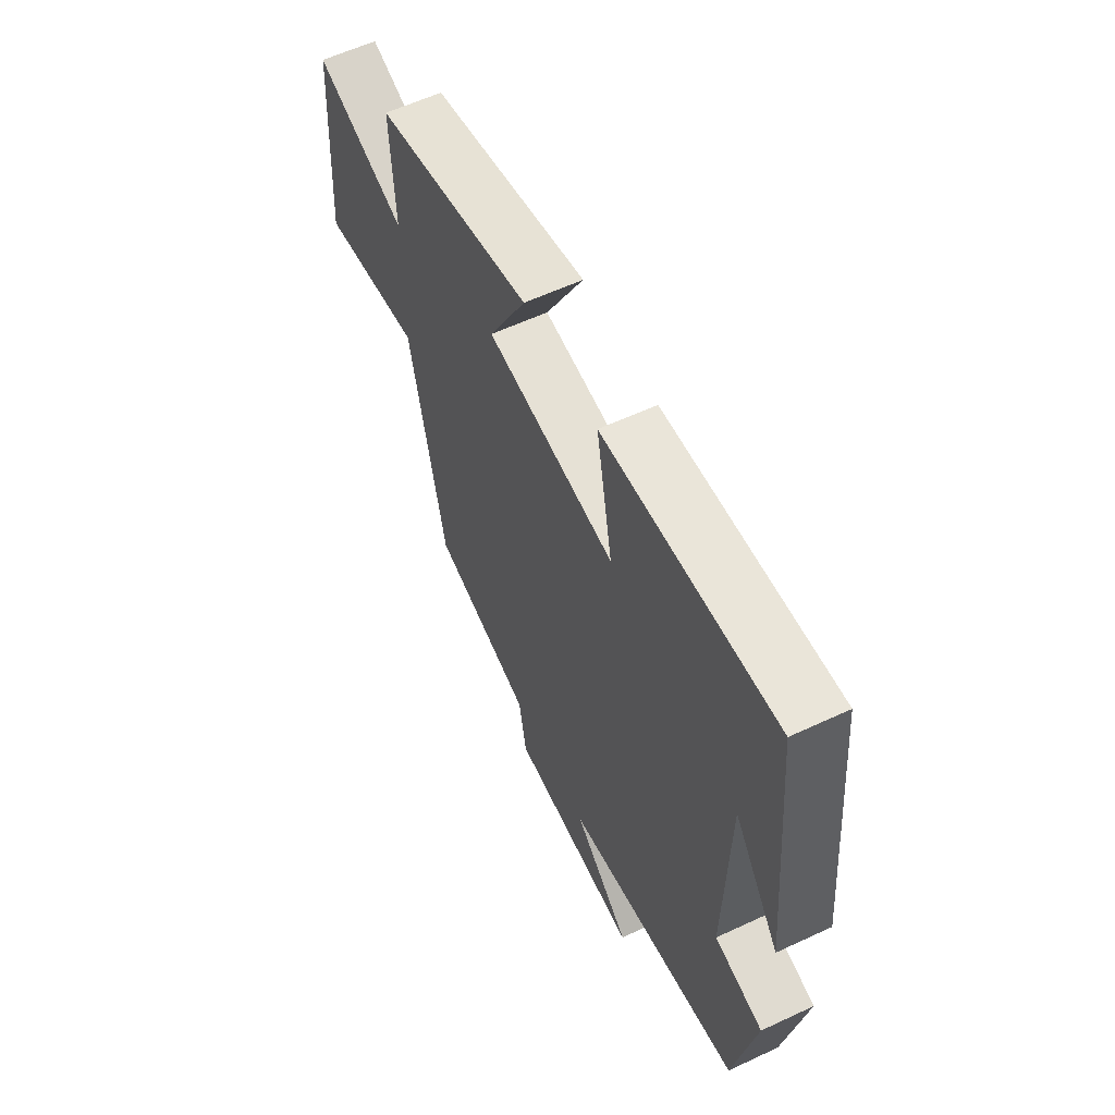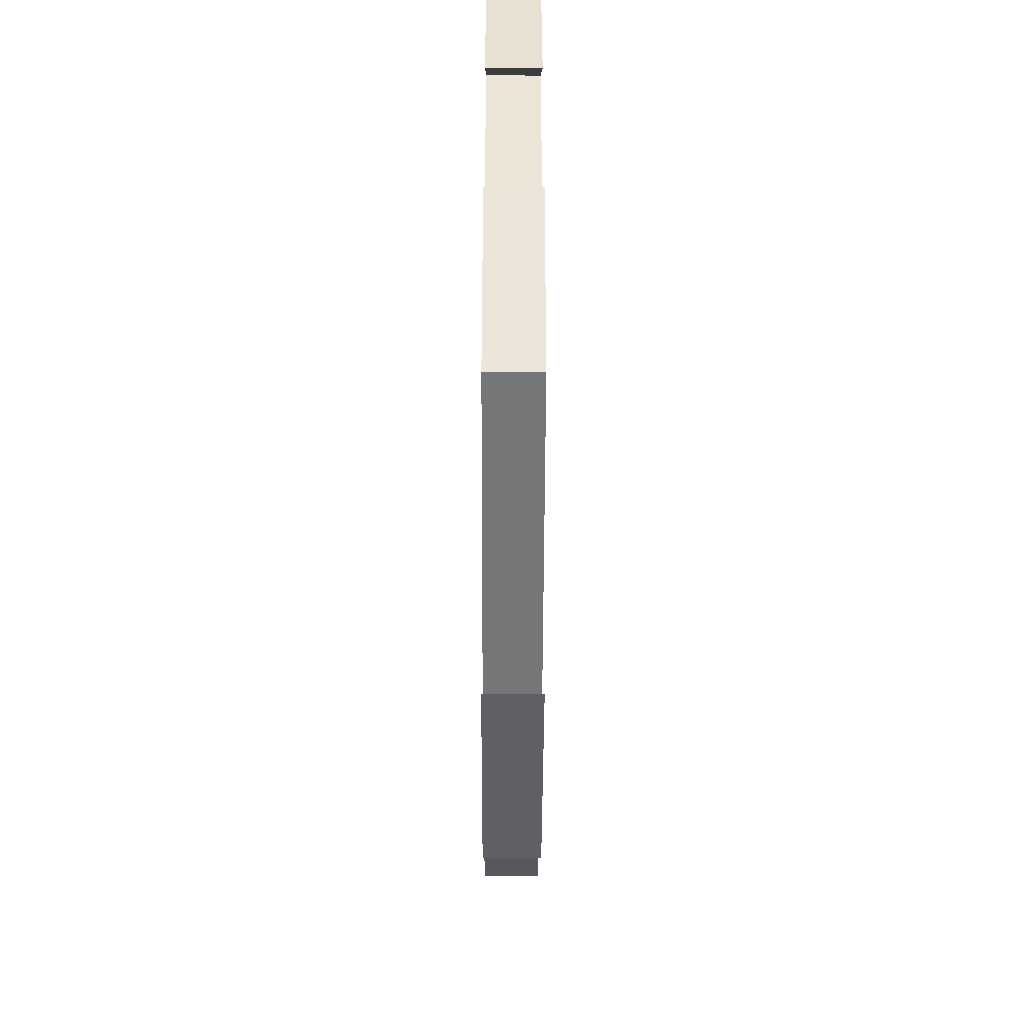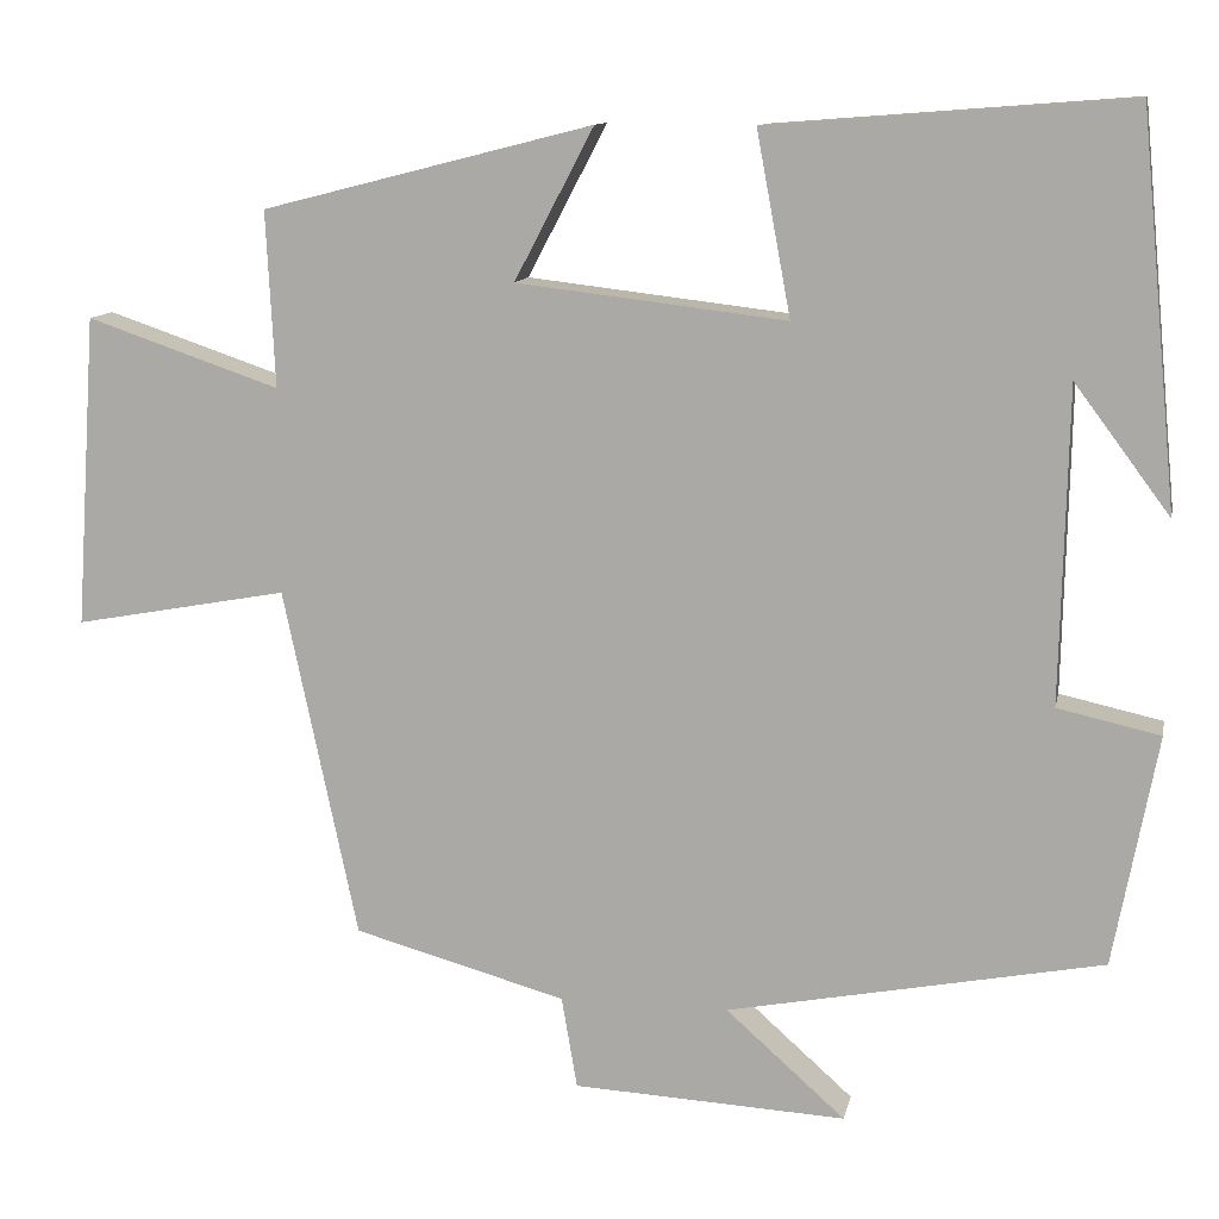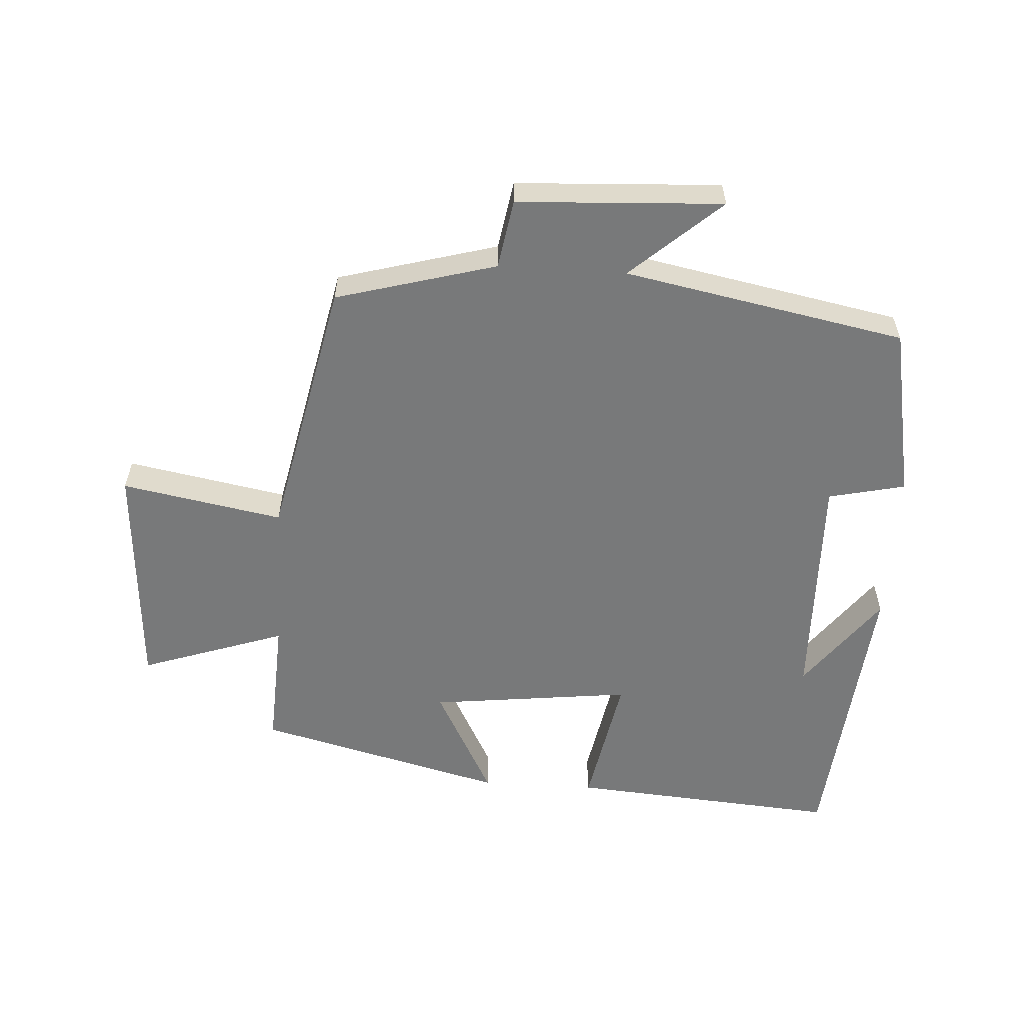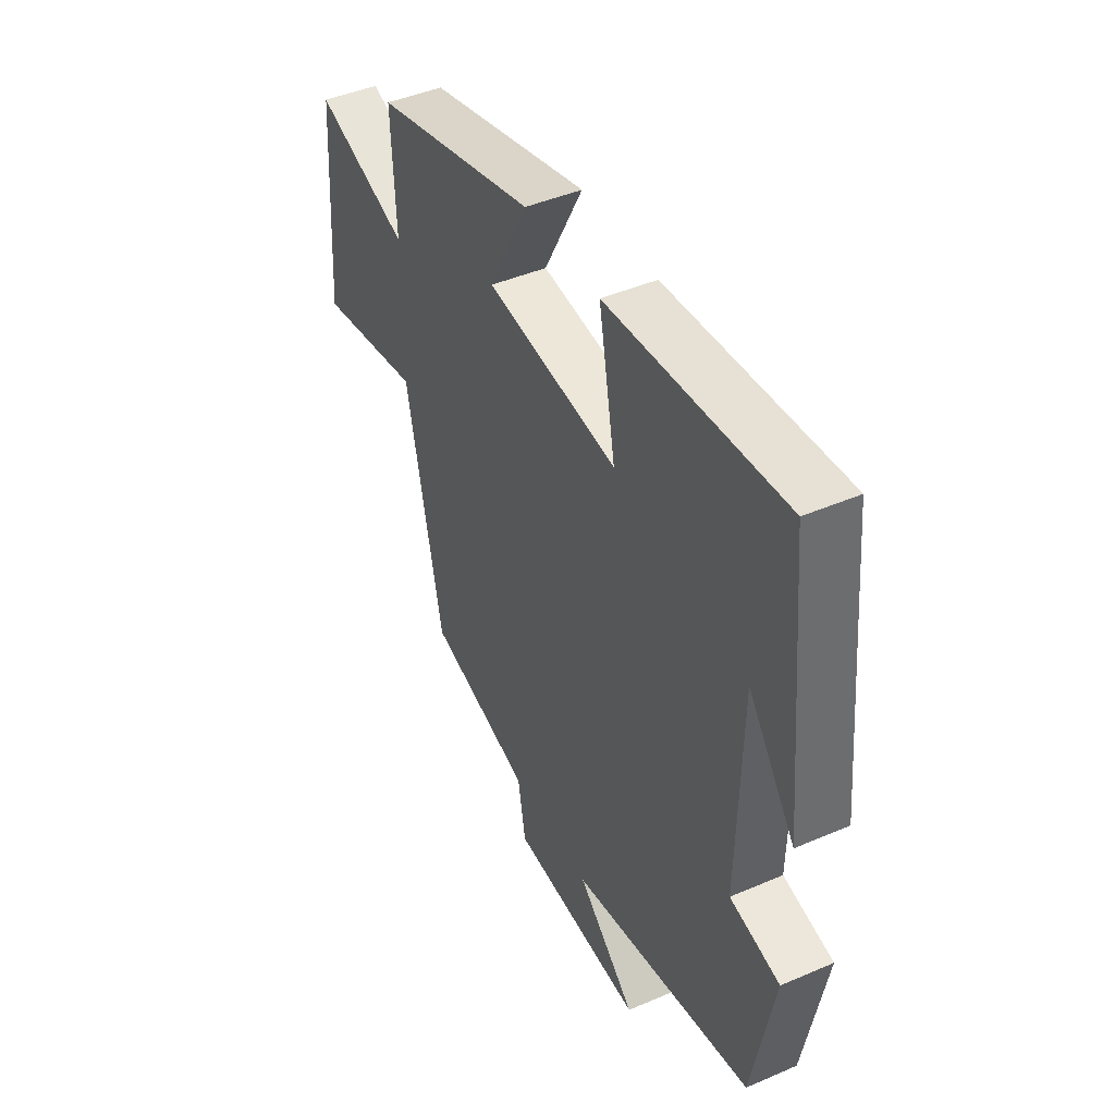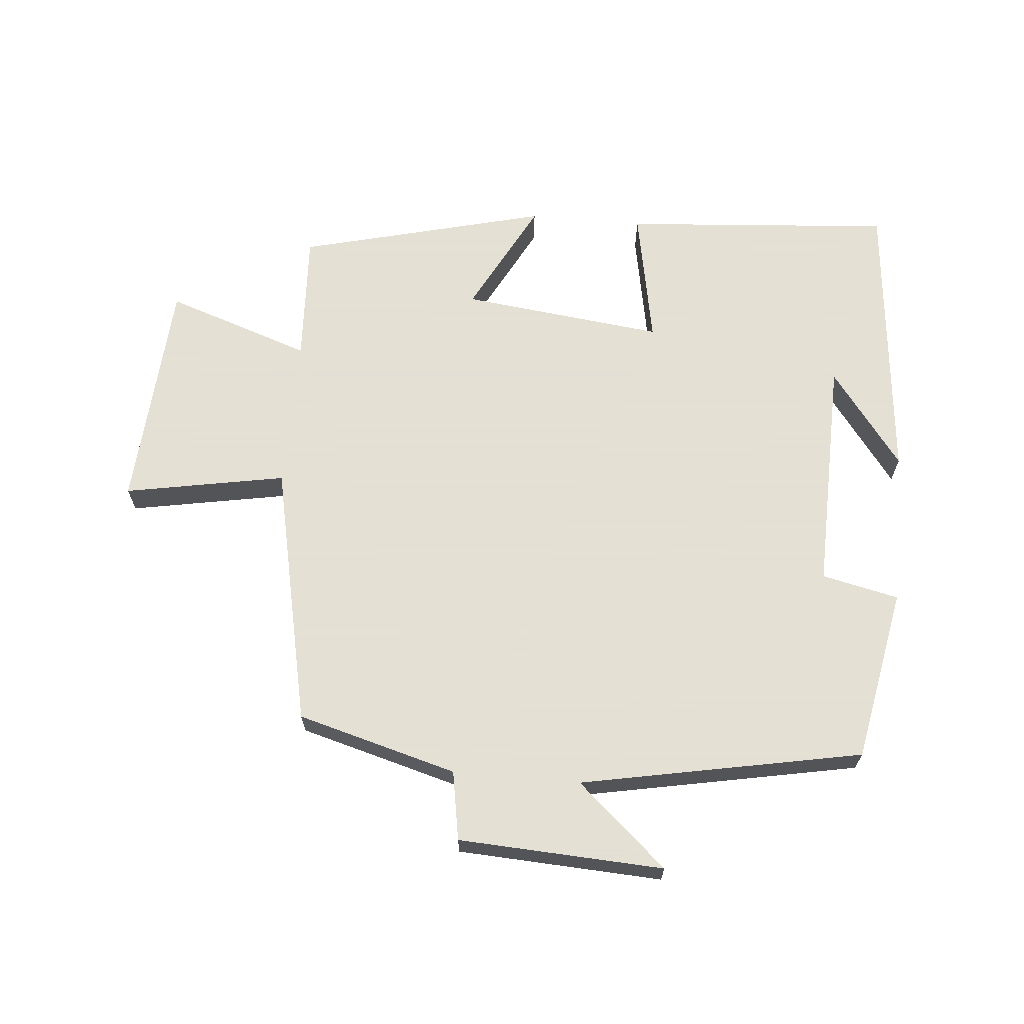
<metadata>
{"format":"obj","ext":"obj","renderer":"f3d","projection":"perspective","resolution":1024,"background":"white","views":[{"elev":59.5,"azim":-115.6,"up":"+Z"},{"elev":-45.8,"azim":-90.2,"up":"+Z"},{"elev":11.5,"azim":-168.5,"up":"+Z"},{"elev":-57.7,"azim":176.5,"up":"+Y"},{"elev":44.4,"azim":-116.7,"up":"+Z"},{"elev":66.2,"azim":-174.9,"up":"+Y"}]}
</metadata>
<code>
v 0.415 0.07 -0.433
v 0.172 0.07 -0.5
v 0.154 0.07 -0.605
v -0.158 0.07 -0.621
v -0.022 0.07 -0.5
v -0.45 0.07 -0.417
v -0.5 0.07 -0.153
v -0.383 0.07 -0.127
v -0.391 0.07 0.233
v -0.5 0.07 0.087
v -0.457 0.07 0.532
v -0.046 0.07 0.5
v -0.085 0.07 0.291
v 0.223 0.07 0.327
v 0.132 0.07 0.5
v 0.51 0.07 0.404
v 0.5 0.07 0.203
v 0.721 0.07 0.278
v 0.745 0.07 -0.078
v 0.5 0.07 -0.033
v 0.415 0 -0.433
v 0.172 0 -0.5
v 0.154 0 -0.605
v -0.158 0 -0.621
v -0.022 0 -0.5
v -0.45 0 -0.417
v -0.5 0 -0.153
v -0.383 0 -0.127
v -0.391 0 0.233
v -0.5 0 0.087
v -0.457 0 0.532
v -0.046 0 0.5
v -0.085 0 0.291
v 0.223 0 0.327
v 0.132 0 0.5
v 0.51 0 0.404
v 0.5 0 0.203
v 0.721 0 0.278
v 0.745 0 -0.078
v 0.5 0 -0.033
f 17 18 19 20
f 17 20 1 2
f 14 15 16 17
f 13 14 17 2
f 11 12 13
f 9 10 11
f 9 11 13 2
f 5 6 7 8
f 5 8 9 2
f 2 3 4 5
f 40 39 38 37
f 22 21 40 37
f 37 36 35 34
f 22 37 34 33
f 33 32 31
f 31 30 29
f 22 33 31 29
f 28 27 26 25
f 22 29 28 25
f 25 24 23 22
f 1 21 22 2
f 2 22 23 3
f 3 23 24 4
f 4 24 25 5
f 5 25 26 6
f 6 26 27 7
f 7 27 28 8
f 8 28 29 9
f 9 29 30 10
f 10 30 31 11
f 11 31 32 12
f 12 32 33 13
f 13 33 34 14
f 14 34 35 15
f 15 35 36 16
f 16 36 37 17
f 17 37 38 18
f 18 38 39 19
f 19 39 40 20
f 20 40 21 1

</code>
